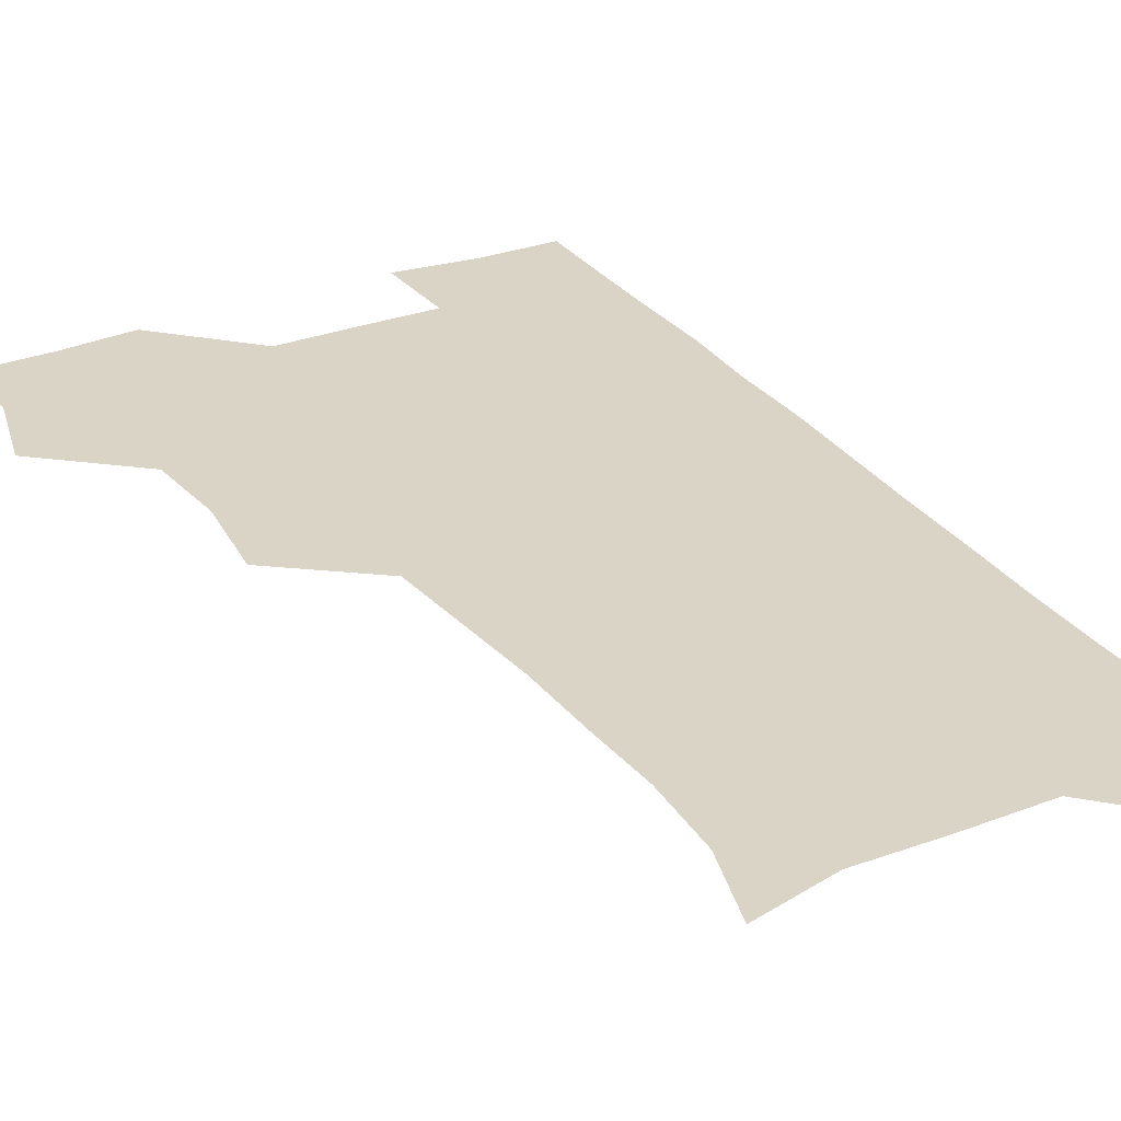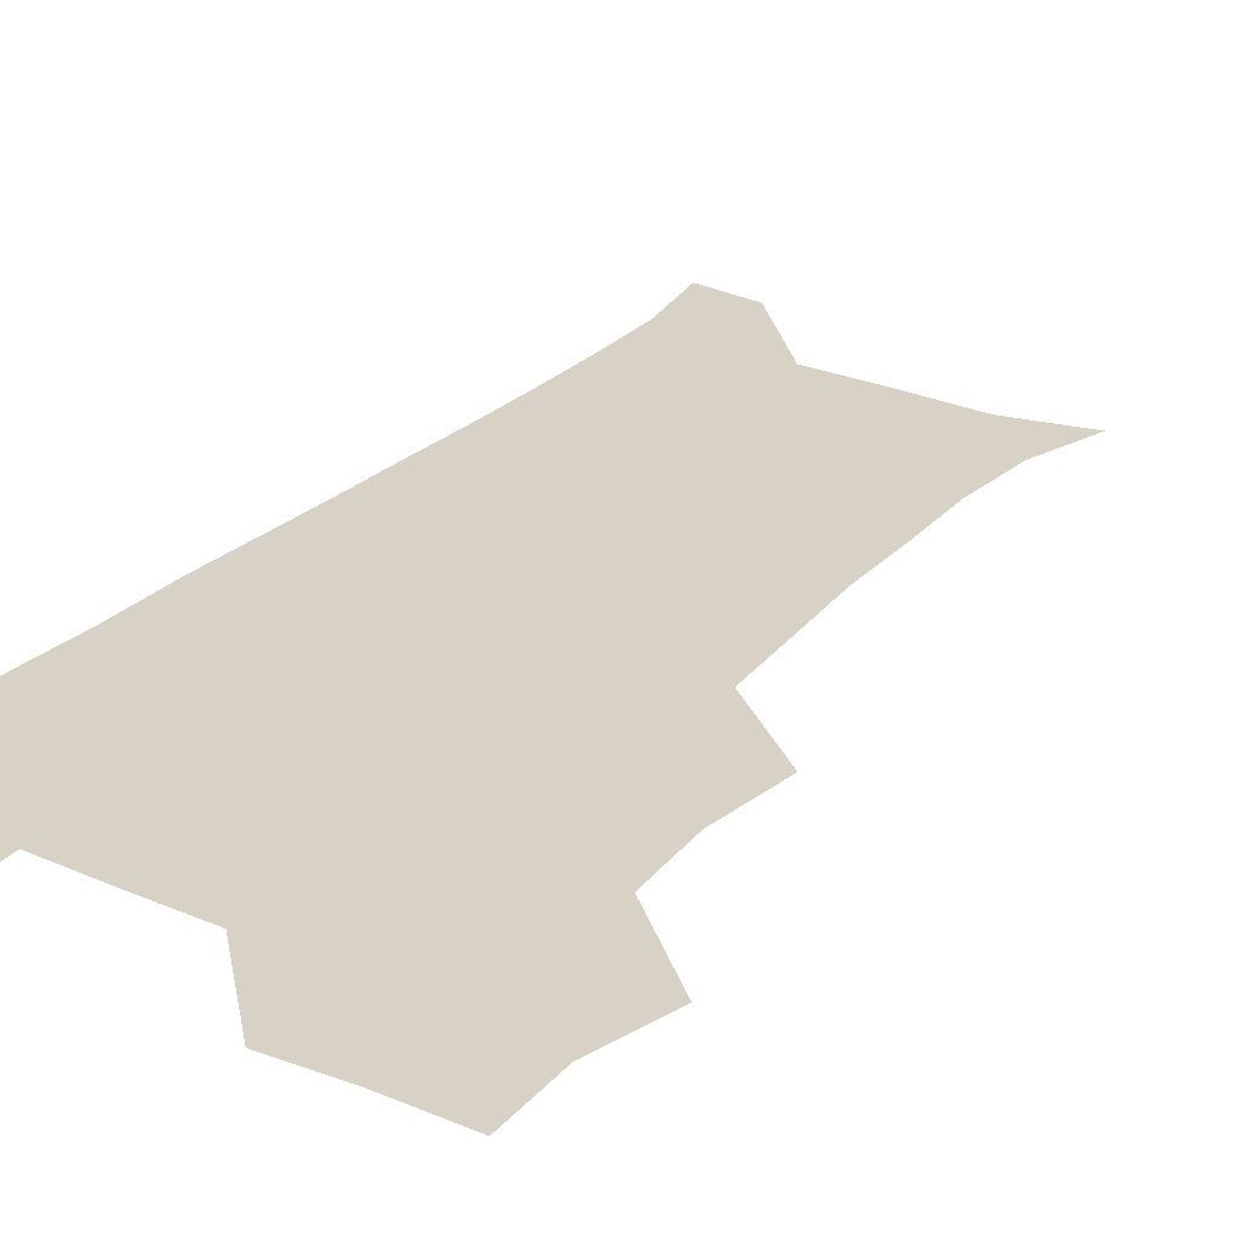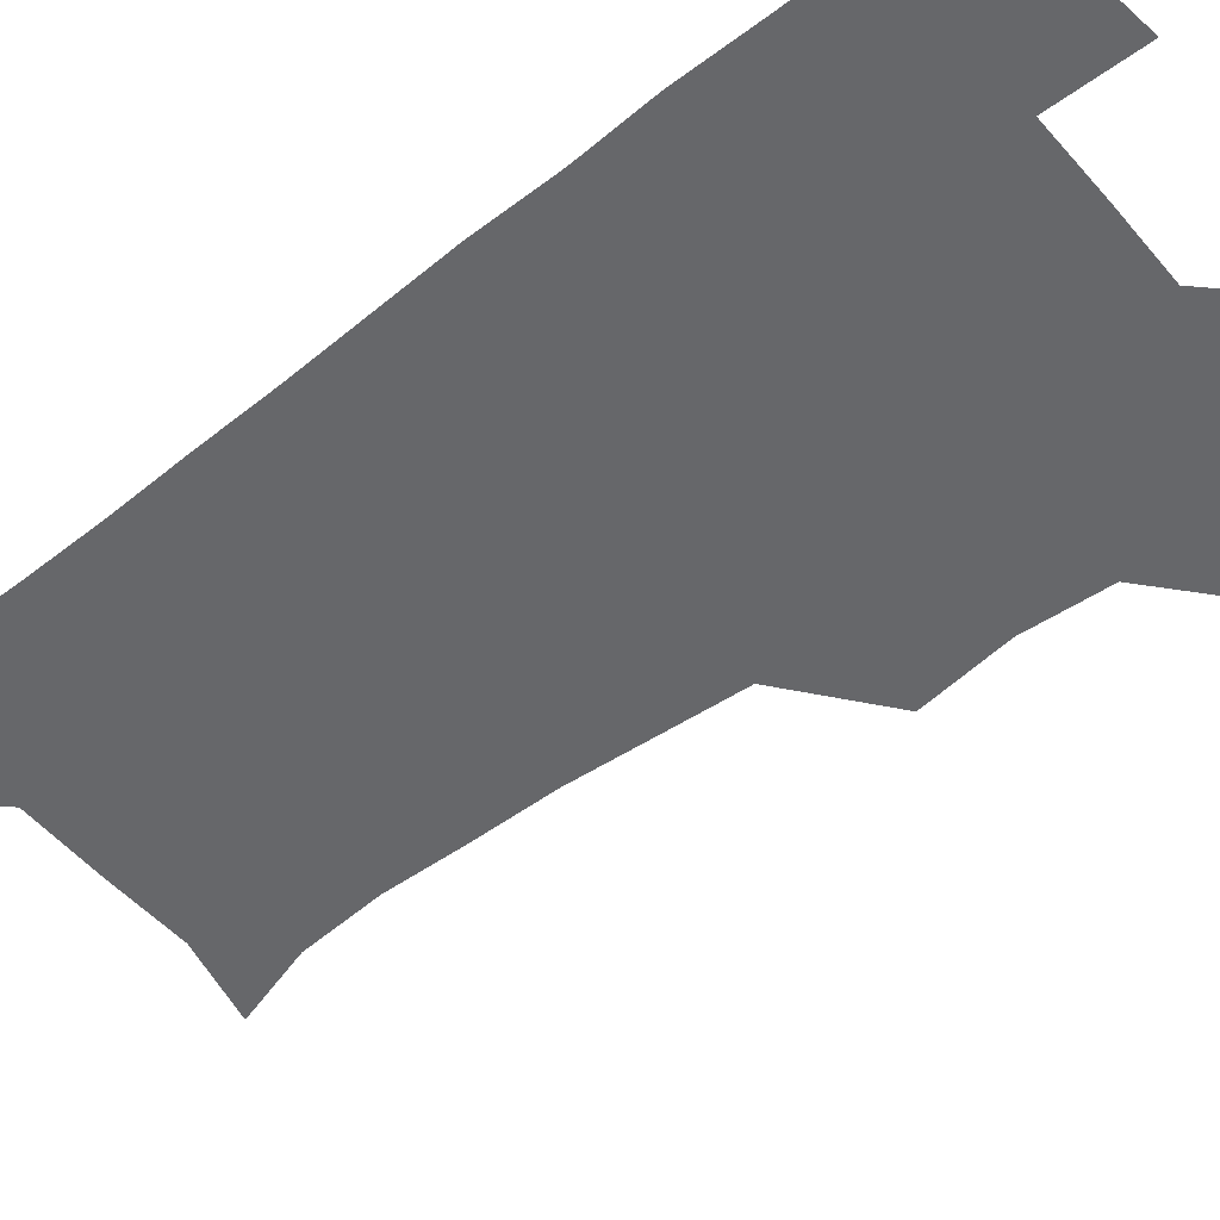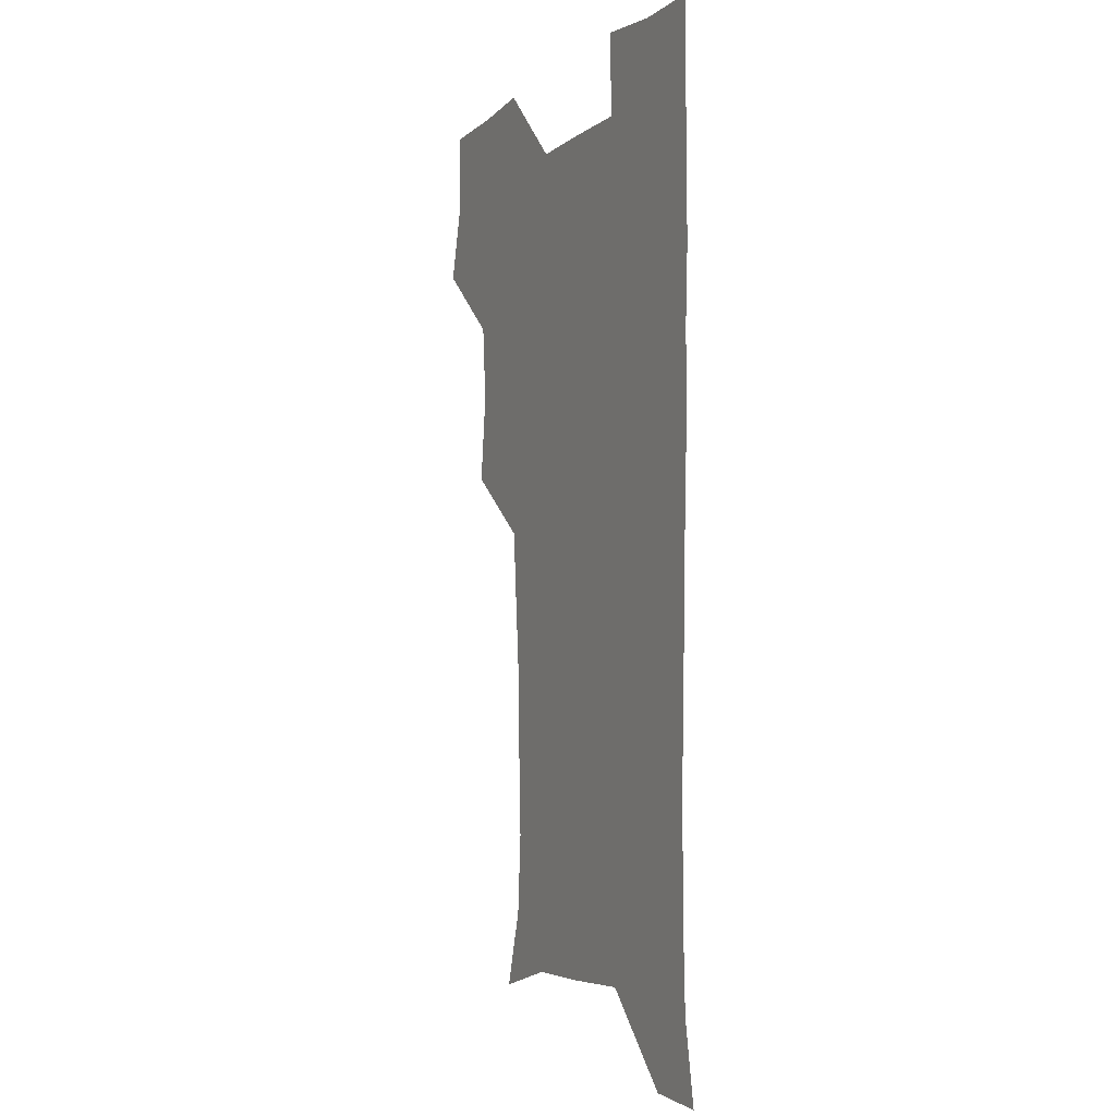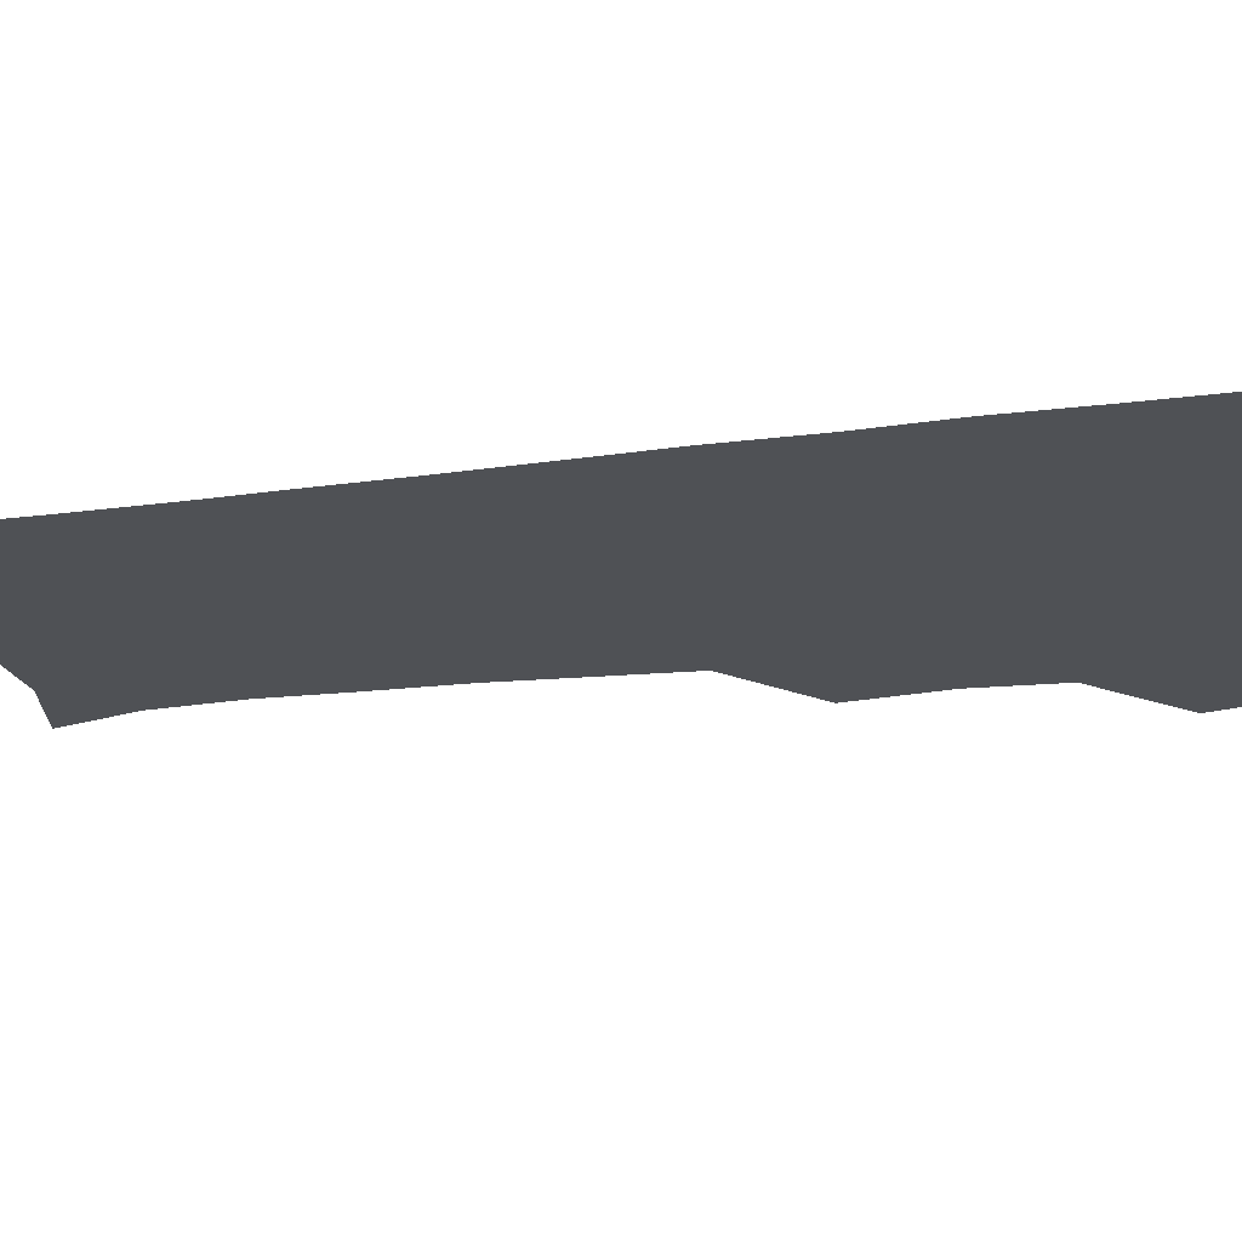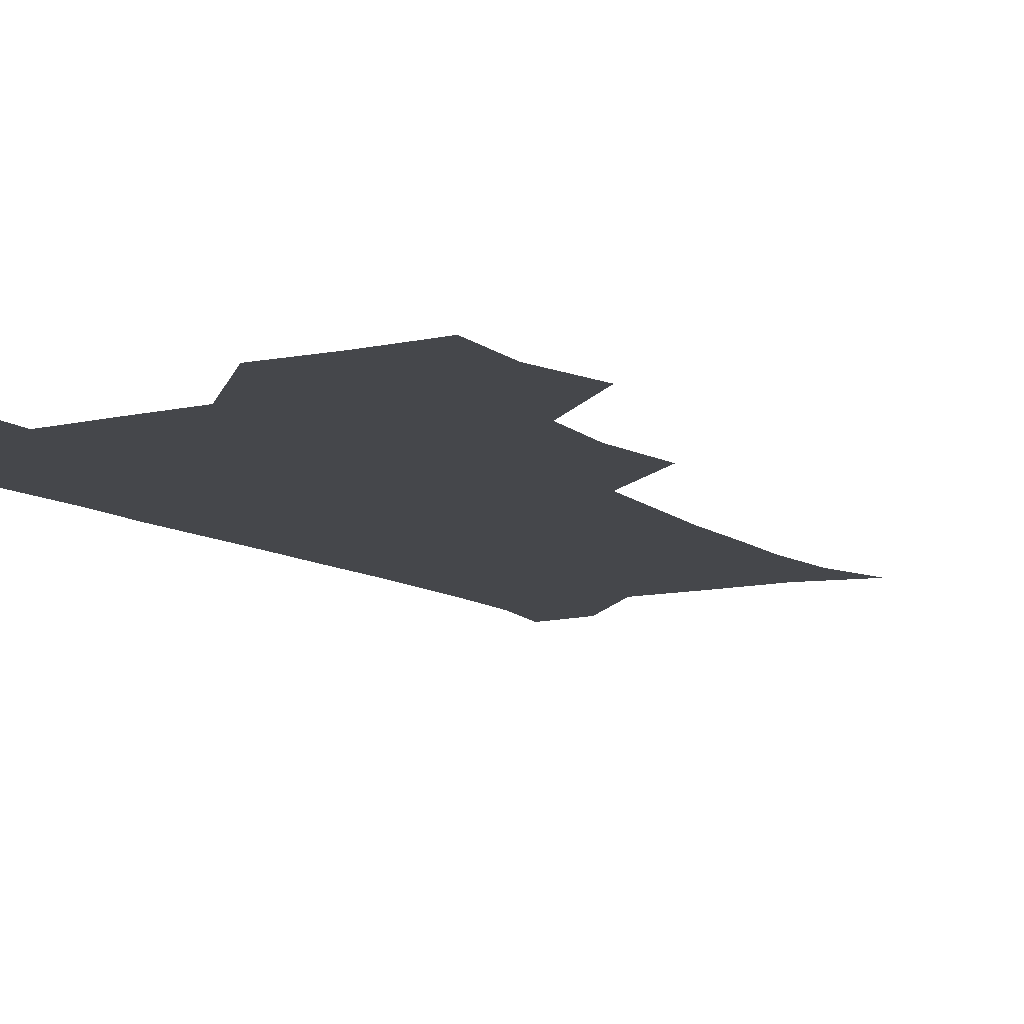
<metadata>
{"format":"obj","ext":"obj","renderer":"f3d","projection":"perspective","resolution":1024,"background":"white","views":[{"elev":28.9,"azim":-29.1,"up":"+Z"},{"elev":27.3,"azim":-145.7,"up":"+Z"},{"elev":-52.1,"azim":129.7,"up":"+Z"},{"elev":-4.9,"azim":64.6,"up":"+Y"},{"elev":-19.8,"azim":104.0,"up":"+Z"},{"elev":-10.6,"azim":-149.1,"up":"+Z"}]}
</metadata>
<code>
v 474.6 507.8 0
v 482.6 539.2 0
v 481.4 569.1 0
v 506.9 414.1 0
v 510.8 448.1 0
v 508.4 478.8 0
v 514.9 511.5 0
v 513.2 540.1 0
v 511.4 569.9 0
v 536.9 203.1 0
v 545.8 232.9 0
v 547.9 264 0
v 546.7 293.8 0
v 546.1 325.9 0
v 543.6 356.3 0
v 541.1 387.7 0
v 543.2 422 0
v 542.5 451.7 0
v 543.4 482.3 0
v 543.8 511.4 0
v 542.5 540.5 0
v 540 572.4 0
v 568.3 211 0
v 574.6 242.1 0
v 575.5 272.1 0
v 574.6 301.3 0
v 574.5 333.2 0
v 573.9 363.9 0
v 573.2 394.1 0
v 572.5 423.5 0
v 572.5 453.1 0
v 573 482.5 0
v 573.9 511.4 0
v 572.2 540.1 0
v 599.9 210.6 0
v 602.2 243.3 0
v 602.8 275.7 0
v 602.6 305.7 0
v 602.2 335.3 0
v 601.9 365.2 0
v 601.9 396.1 0
v 602.1 425.9 0
v 602.3 454.7 0
v 602 482.8 0
v 602.2 511.6 0
v 601.6 540.5 0
v 632.5 211.2 0
v 630.3 246.1 0
v 629.9 276.7 0
v 629.8 306.3 0
v 629.7 336.3 0
v 630.1 363.6 0
v 629.7 396.3 0
v 630.2 425 0
v 630.1 454.5 0
v 630.9 482.5 0
v 631 511.9 0
v 631.2 540.5 0
v 630.2 573.5 0
v 666.1 177.3 0
v 659.4 211 0
v 657.3 243.2 0
v 656.6 274.2 0
v 657.3 303.1 0
v 656.8 334.6 0
v 658 363.2 0
v 659.4 391.9 0
v 658.5 423.6 0
v 659.6 452.4 0
v 660.1 481.8 0
v 659.8 511.7 0
v 660.2 540.6 0
v 661.1 570 0
v 692.4 175.1 0
v 686.6 206.1 0
v 685.6 235.2 0
v 685.4 265.3 0
v 685.7 295.9 0
v 686.8 326.3 0
v 687.4 357.2 0
v 688.6 387.5 0
v 689.8 417.8 0
v 689.6 449.4 0
v 691 479.3 0
v 690.5 510.4 0
v 690.5 540.4 0
v 690.8 570 0
f 6 7 1
f 1 7 2
f 7 8 2
f 2 8 3
f 8 9 3
f 16 17 4
f 4 17 5
f 17 18 5
f 5 18 6
f 18 19 6
f 6 19 7
f 19 20 7
f 7 20 8
f 20 21 8
f 8 21 9
f 21 22 9
f 10 23 11
f 23 24 11
f 11 24 12
f 24 25 12
f 12 25 13
f 25 26 13
f 13 26 14
f 26 27 14
f 14 27 15
f 27 28 15
f 15 28 16
f 28 29 16
f 16 29 17
f 29 30 17
f 17 30 18
f 30 31 18
f 18 31 19
f 31 32 19
f 19 32 20
f 32 33 20
f 20 33 21
f 33 34 21
f 21 34 22
f 23 35 24
f 35 36 24
f 24 36 25
f 36 37 25
f 25 37 26
f 37 38 26
f 26 38 27
f 38 39 27
f 27 39 28
f 39 40 28
f 28 40 29
f 40 41 29
f 29 41 30
f 41 42 30
f 30 42 31
f 42 43 31
f 31 43 32
f 43 44 32
f 32 44 33
f 44 45 33
f 33 45 34
f 45 46 34
f 35 47 36
f 47 48 36
f 36 48 37
f 48 49 37
f 37 49 38
f 49 50 38
f 38 50 39
f 50 51 39
f 39 51 40
f 51 52 40
f 40 52 41
f 52 53 41
f 41 53 42
f 53 54 42
f 42 54 43
f 54 55 43
f 43 55 44
f 55 56 44
f 44 56 45
f 56 57 45
f 45 57 46
f 57 58 46
f 60 61 47
f 47 61 48
f 61 62 48
f 48 62 49
f 62 63 49
f 49 63 50
f 63 64 50
f 50 64 51
f 64 65 51
f 51 65 52
f 65 66 52
f 52 66 53
f 66 67 53
f 53 67 54
f 67 68 54
f 54 68 55
f 68 69 55
f 55 69 56
f 69 70 56
f 56 70 57
f 70 71 57
f 57 71 58
f 71 72 58
f 58 72 59
f 72 73 59
f 60 74 61
f 74 75 61
f 61 75 62
f 75 76 62
f 62 76 63
f 76 77 63
f 63 77 64
f 77 78 64
f 64 78 65
f 78 79 65
f 65 79 66
f 79 80 66
f 66 80 67
f 80 81 67
f 67 81 68
f 81 82 68
f 68 82 69
f 82 83 69
f 69 83 70
f 83 84 70
f 70 84 71
f 84 85 71
f 71 85 72
f 85 86 72
f 72 86 73
f 86 87 73

</code>
